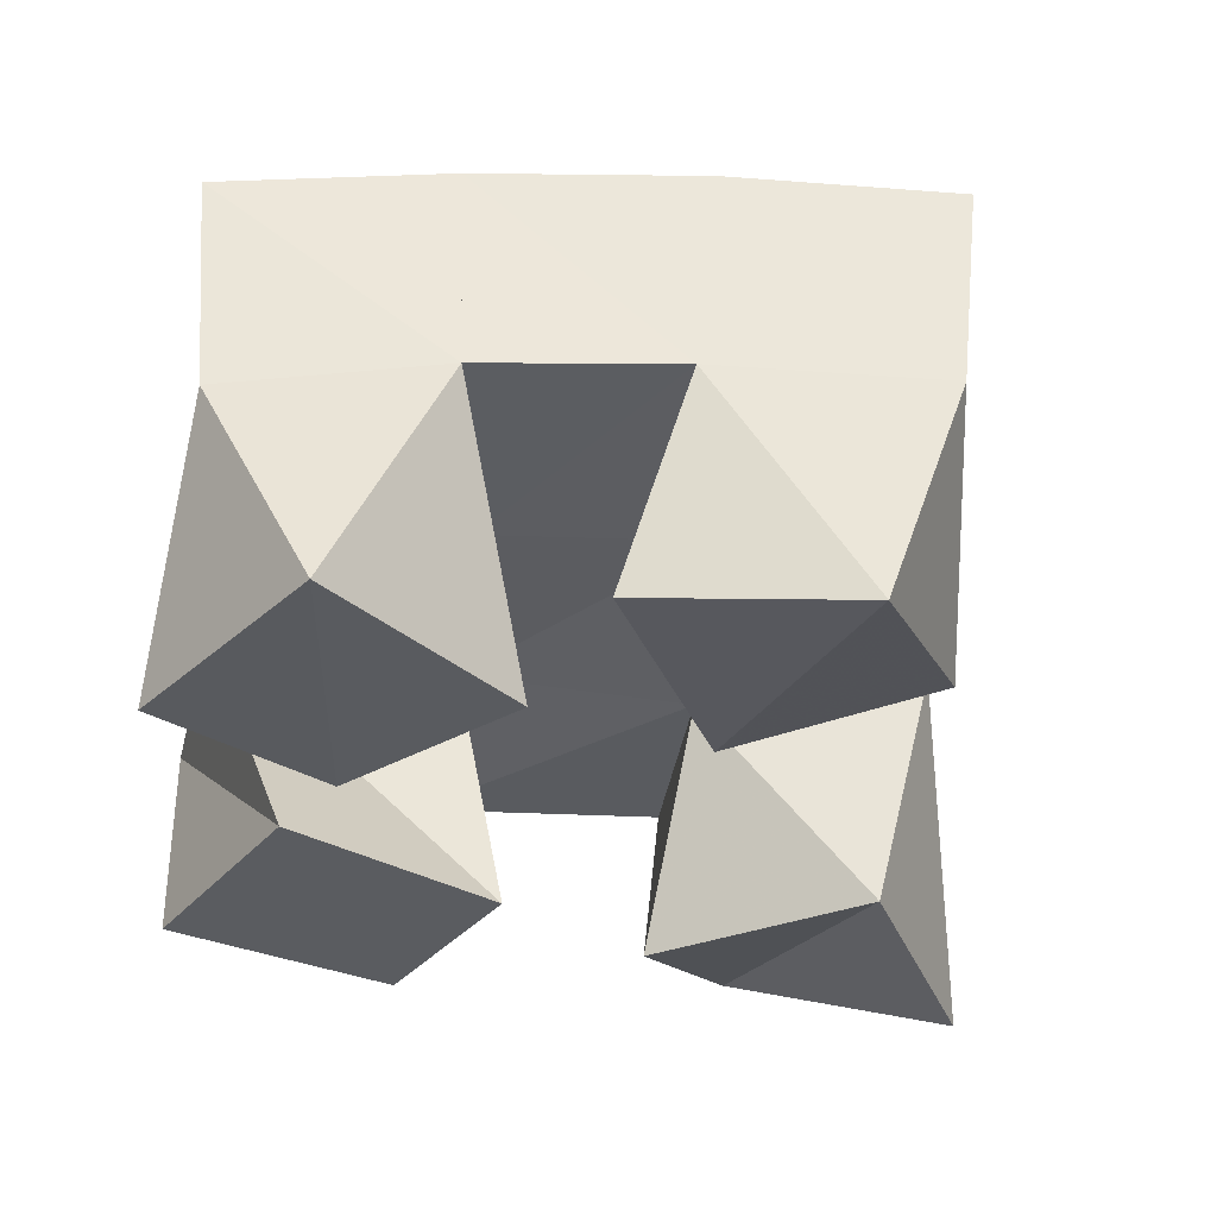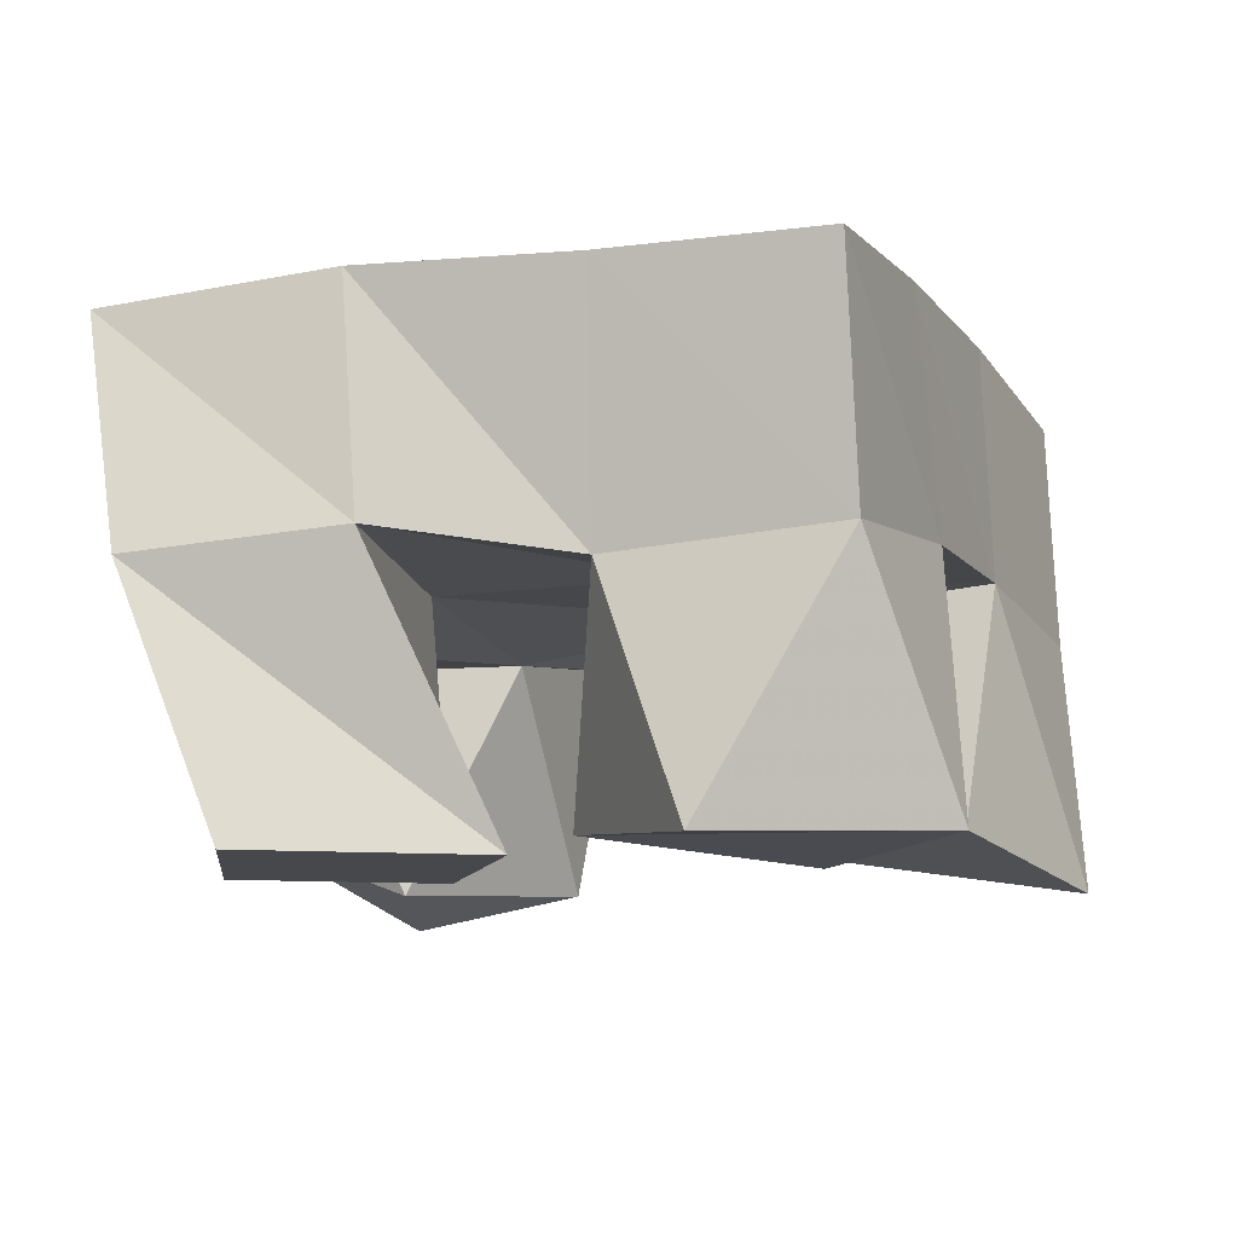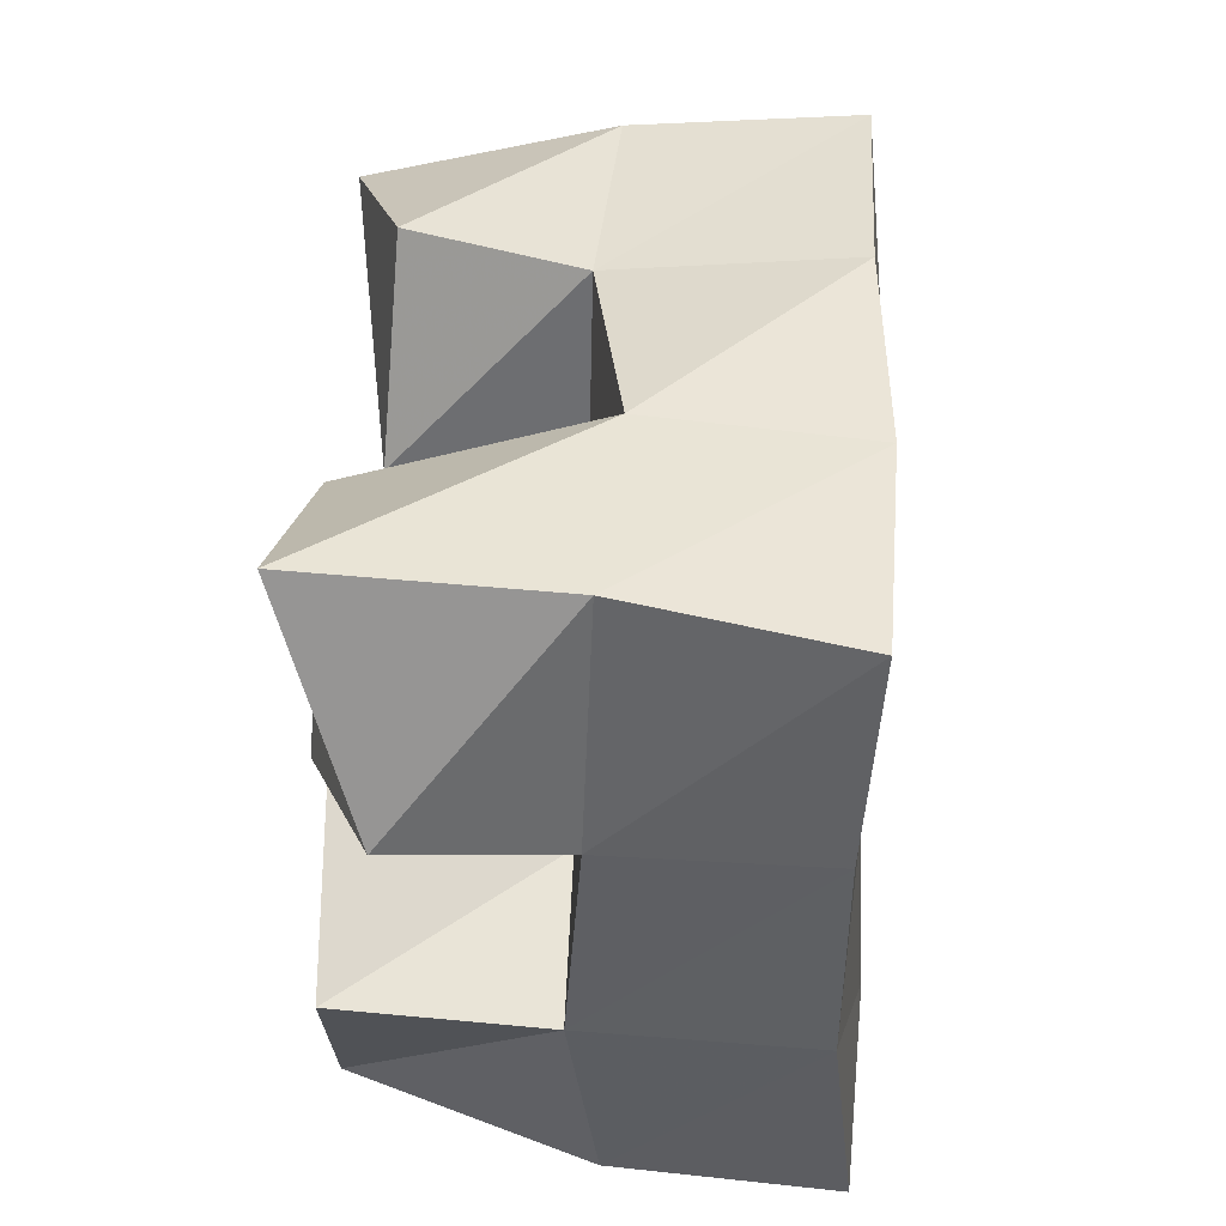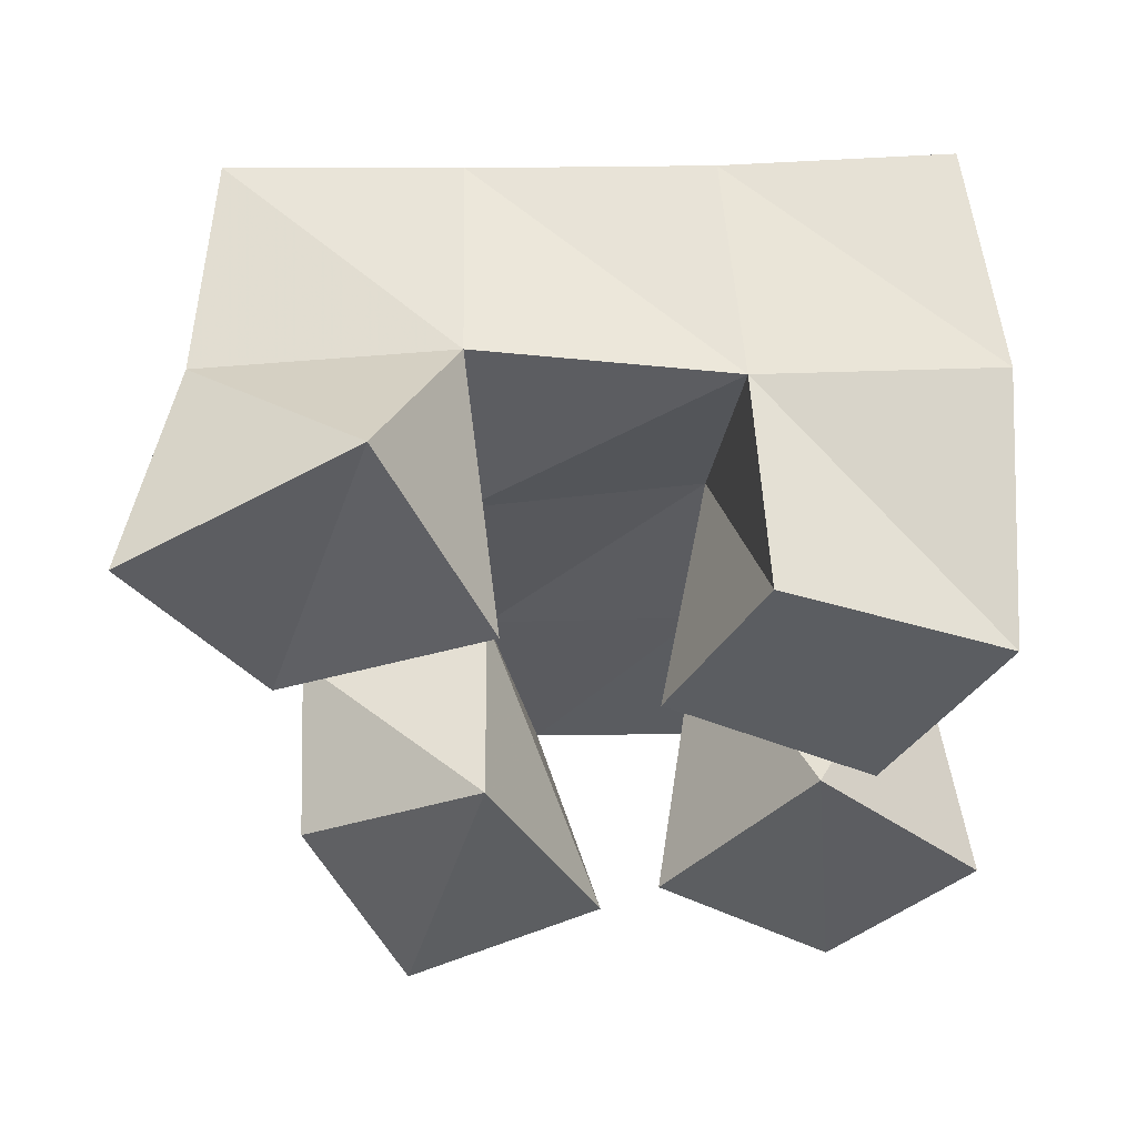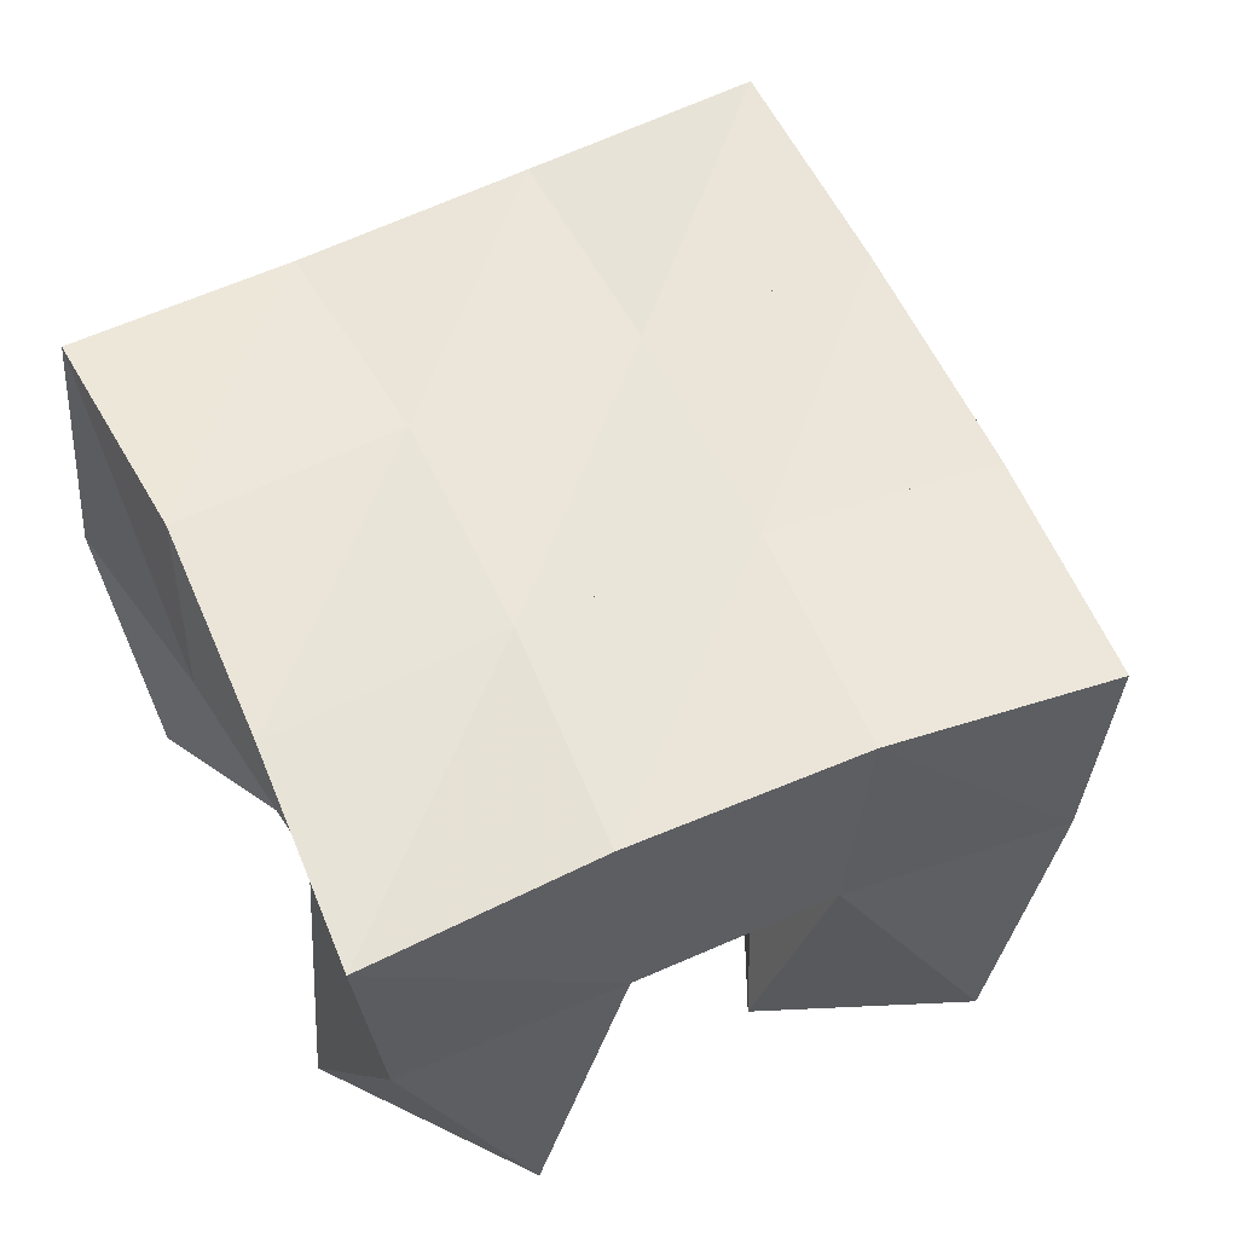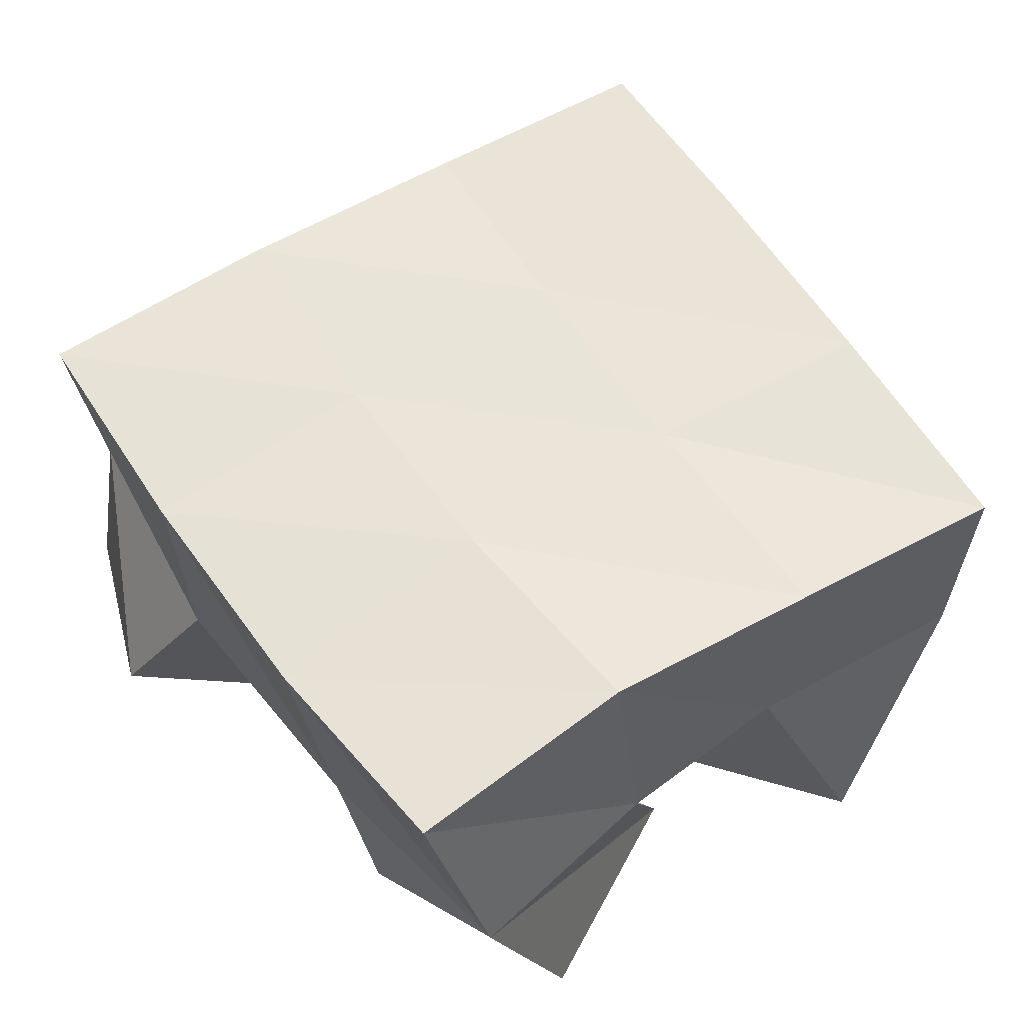
<metadata>
{"format":"obj","ext":"obj","renderer":"f3d","projection":"perspective","resolution":1024,"background":"white","views":[{"elev":-34.1,"azim":-108.4,"up":"+Y"},{"elev":-11.1,"azim":-175.3,"up":"+Y"},{"elev":57.7,"azim":91.2,"up":"+Z"},{"elev":-36.2,"azim":78.2,"up":"+Y"},{"elev":59.8,"azim":-129.5,"up":"+Y"},{"elev":55.5,"azim":132.6,"up":"+Y"}]}
</metadata>
<code>
v 0.6371 0.1 0.6787
v 0.6074 0.1522 0.6795
v 0.6595 0.1044 0.7205
v 0.6539 0.1502 0.6947
v 0.5899 0.1021 0.699
v 0.5924 0.1574 0.7245
v 0.6148 0.1005 0.7449
v 0.6413 0.1557 0.7409
v 0.702 0.1011 0.7971
v 0.6784 0.1498 0.8006
v 0.7379 0.1159 0.8284
v 0.7272 0.1505 0.8096
v 0.6699 0.1045 0.8371
v 0.662 0.1565 0.8481
v 0.7104 0.1 0.8716
v 0.708 0.1523 0.8618
v 0.5881 0.1086 0.7522
v 0.5807 0.1587 0.766
v 0.6324 0.1092 0.7874
v 0.6291 0.1562 0.7872
v 0.5622 0.1 0.7927
v 0.5648 0.1543 0.8126
v 0.6011 0.1122 0.8234
v 0.6136 0.1497 0.8269
v 0.6704 0.1 0.7121
v 0.6963 0.1575 0.6986
v 0.7196 0.1 0.6987
v 0.7407 0.1534 0.7019
v 0.687 0.1 0.7617
v 0.6904 0.1549 0.7517
v 0.7297 0.1 0.7503
v 0.7353 0.1469 0.7548
v 0.6094 0.2027 0.6761
v 0.6546 0.2039 0.69
v 0.5966 0.2078 0.7242
v 0.6434 0.2054 0.7394
v 0.5824 0.2087 0.7721
v 0.6303 0.2052 0.7869
v 0.5665 0.2035 0.8187
v 0.6149 0.2017 0.8338
v 0.7003 0.2066 0.7031
v 0.6916 0.203 0.752
v 0.6802 0.202 0.7997
v 0.6659 0.2031 0.8462
v 0.7492 0.2023 0.7119
v 0.741 0.1969 0.7608
v 0.7297 0.197 0.811
v 0.7168 0.1997 0.8594
f 1 2 4
f 3 1 4
f 2 6 8
f 4 2 8
f 6 5 7
f 8 6 7
f 5 1 3
f 7 5 3
f 8 7 3
f 4 8 3
f 2 1 5
f 6 2 5
f 9 10 12
f 11 9 12
f 10 14 16
f 12 10 16
f 14 13 15
f 16 14 15
f 13 9 11
f 15 13 11
f 16 15 11
f 12 16 11
f 10 9 13
f 14 10 13
f 17 18 20
f 19 17 20
f 18 22 24
f 20 18 24
f 22 21 23
f 24 22 23
f 21 17 19
f 23 21 19
f 24 23 19
f 20 24 19
f 18 17 21
f 22 18 21
f 25 26 28
f 27 25 28
f 26 30 32
f 28 26 32
f 30 29 31
f 32 30 31
f 29 25 27
f 31 29 27
f 32 31 27
f 28 32 27
f 26 25 29
f 30 26 29
f 2 33 34
f 4 2 34
f 33 35 36
f 34 33 36
f 35 6 8
f 36 35 8
f 6 2 4
f 8 6 4
f 36 8 4
f 34 36 4
f 33 2 6
f 35 33 6
f 6 35 36
f 8 6 36
f 35 37 38
f 36 35 38
f 37 18 20
f 38 37 20
f 18 6 8
f 20 18 8
f 38 20 8
f 36 38 8
f 35 6 18
f 37 35 18
f 18 37 38
f 20 18 38
f 37 39 40
f 38 37 40
f 39 22 24
f 40 39 24
f 22 18 20
f 24 22 20
f 40 24 20
f 38 40 20
f 37 18 22
f 39 37 22
f 4 34 41
f 26 4 41
f 34 36 42
f 41 34 42
f 36 8 30
f 42 36 30
f 8 4 26
f 30 8 26
f 42 30 26
f 41 42 26
f 34 4 8
f 36 34 8
f 8 36 42
f 30 8 42
f 36 38 43
f 42 36 43
f 38 20 10
f 43 38 10
f 20 8 30
f 10 20 30
f 43 10 30
f 42 43 30
f 36 8 20
f 38 36 20
f 20 38 43
f 10 20 43
f 38 40 44
f 43 38 44
f 40 24 14
f 44 40 14
f 24 20 10
f 14 24 10
f 44 14 10
f 43 44 10
f 38 20 24
f 40 38 24
f 26 41 45
f 28 26 45
f 41 42 46
f 45 41 46
f 42 30 32
f 46 42 32
f 30 26 28
f 32 30 28
f 46 32 28
f 45 46 28
f 41 26 30
f 42 41 30
f 30 42 46
f 32 30 46
f 42 43 47
f 46 42 47
f 43 10 12
f 47 43 12
f 10 30 32
f 12 10 32
f 47 12 32
f 46 47 32
f 42 30 10
f 43 42 10
f 10 43 47
f 12 10 47
f 43 44 48
f 47 43 48
f 44 14 16
f 48 44 16
f 14 10 12
f 16 14 12
f 48 16 12
f 47 48 12
f 43 10 14
f 44 43 14

</code>
